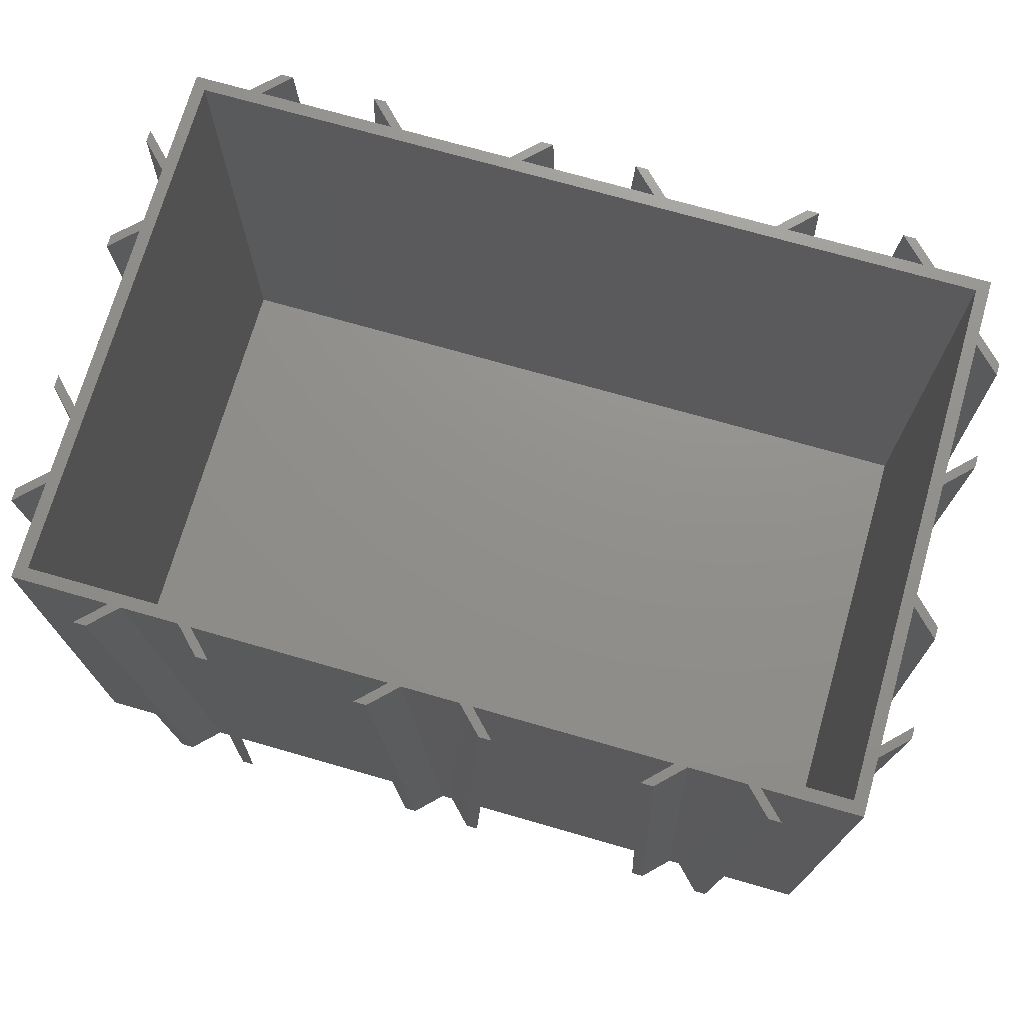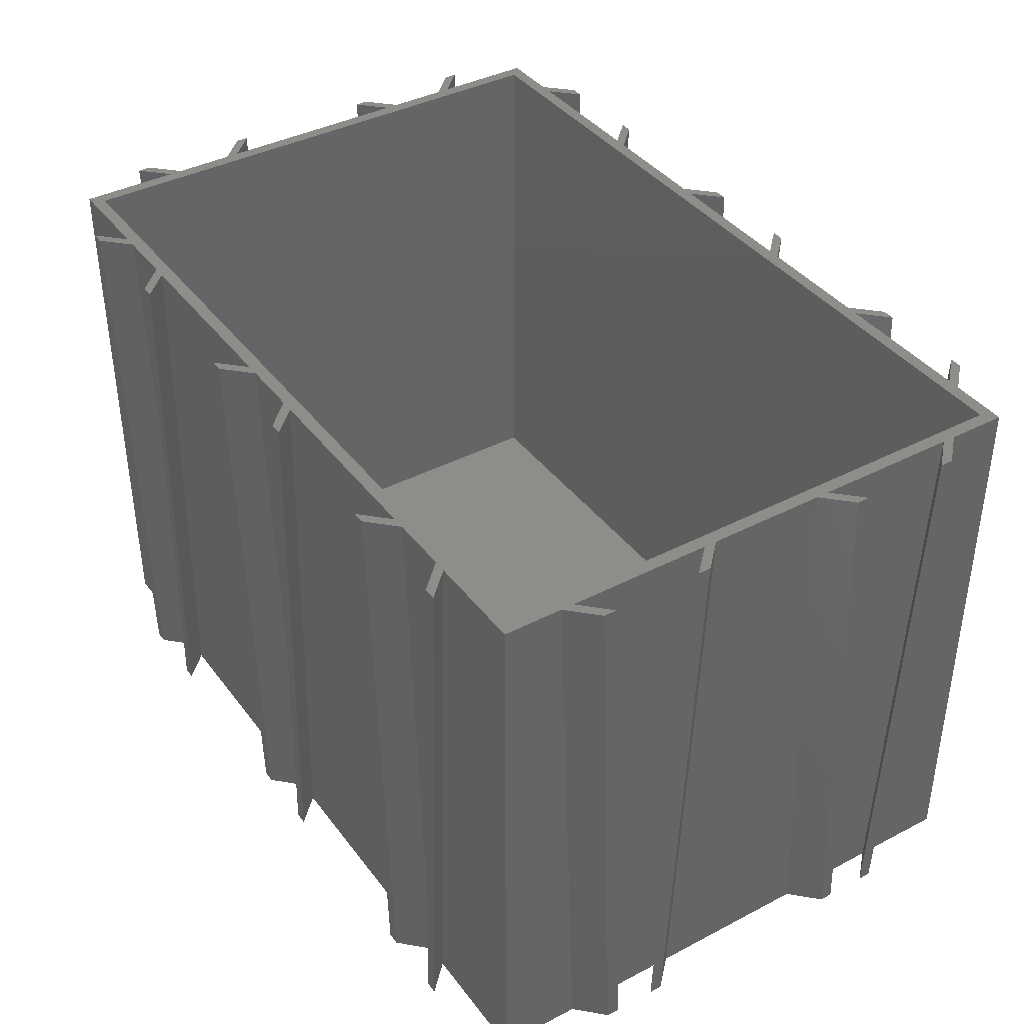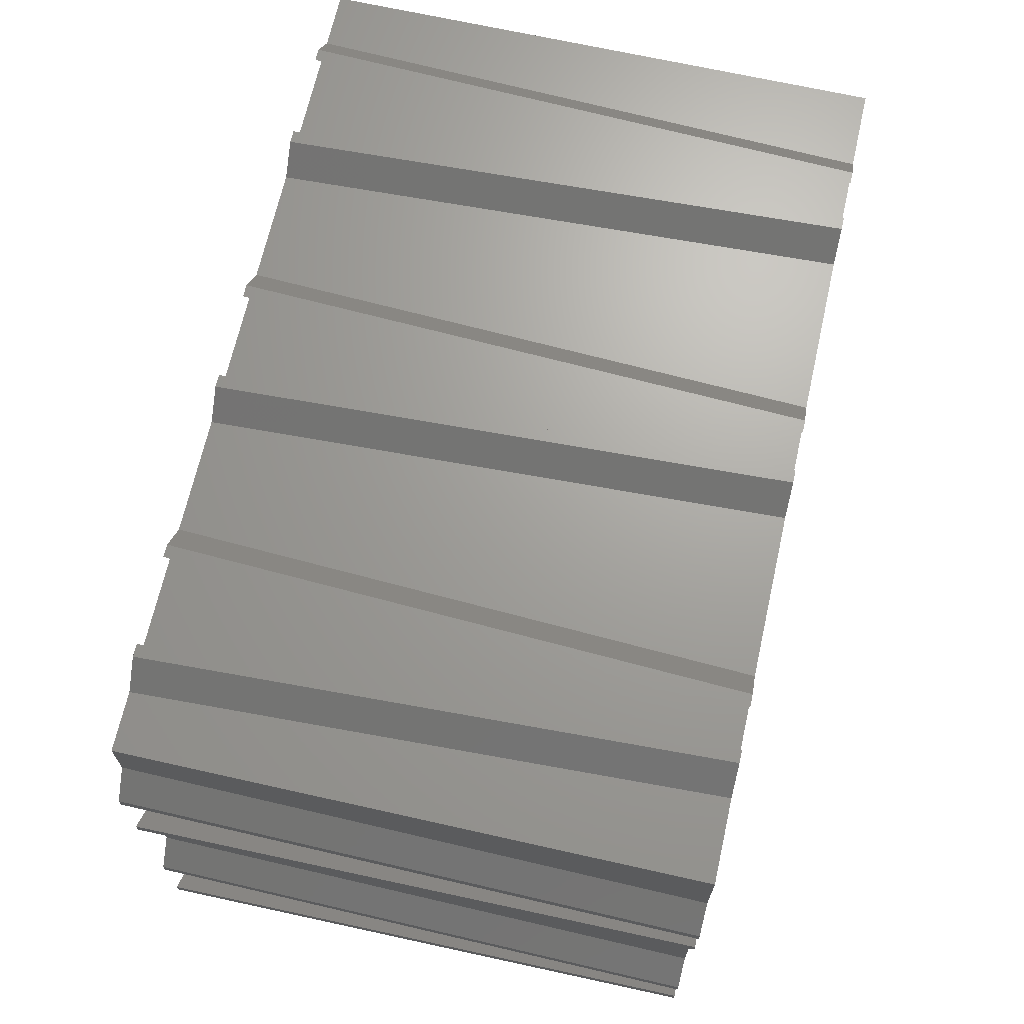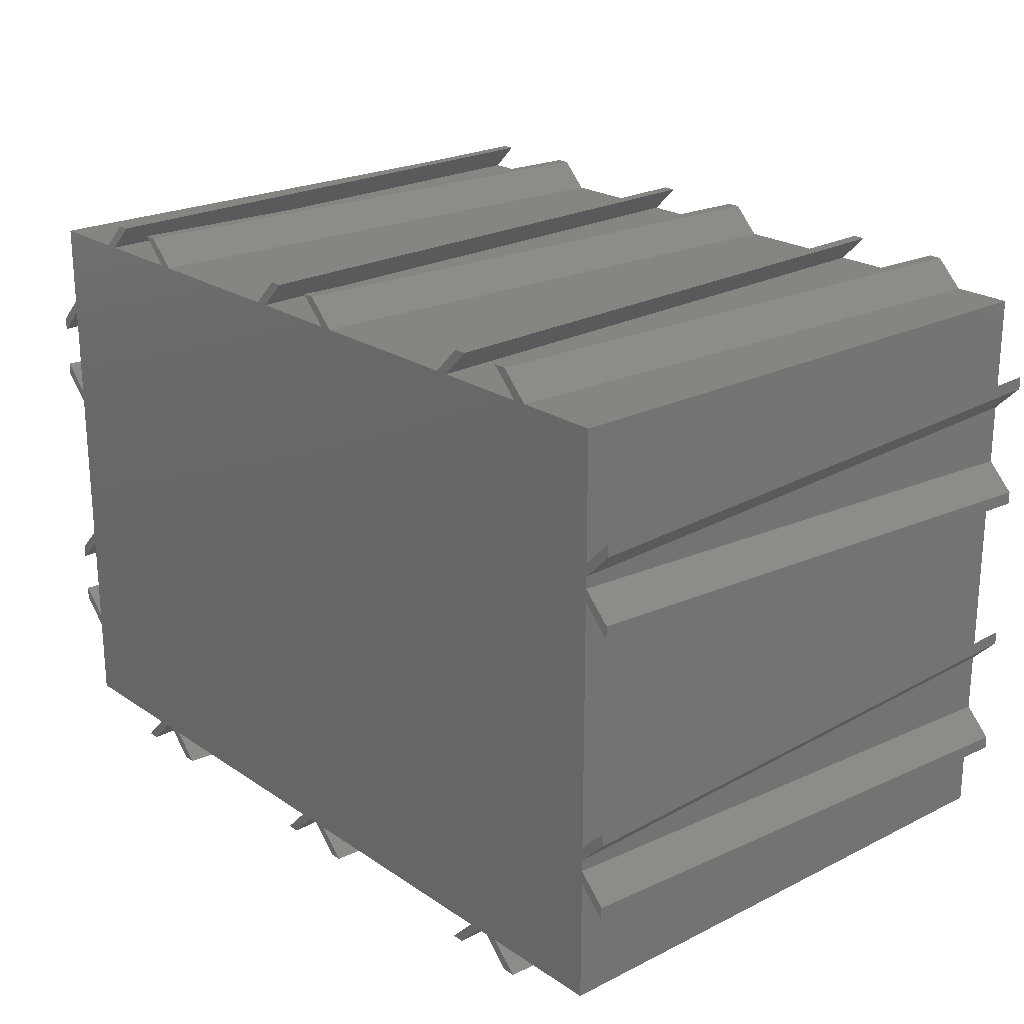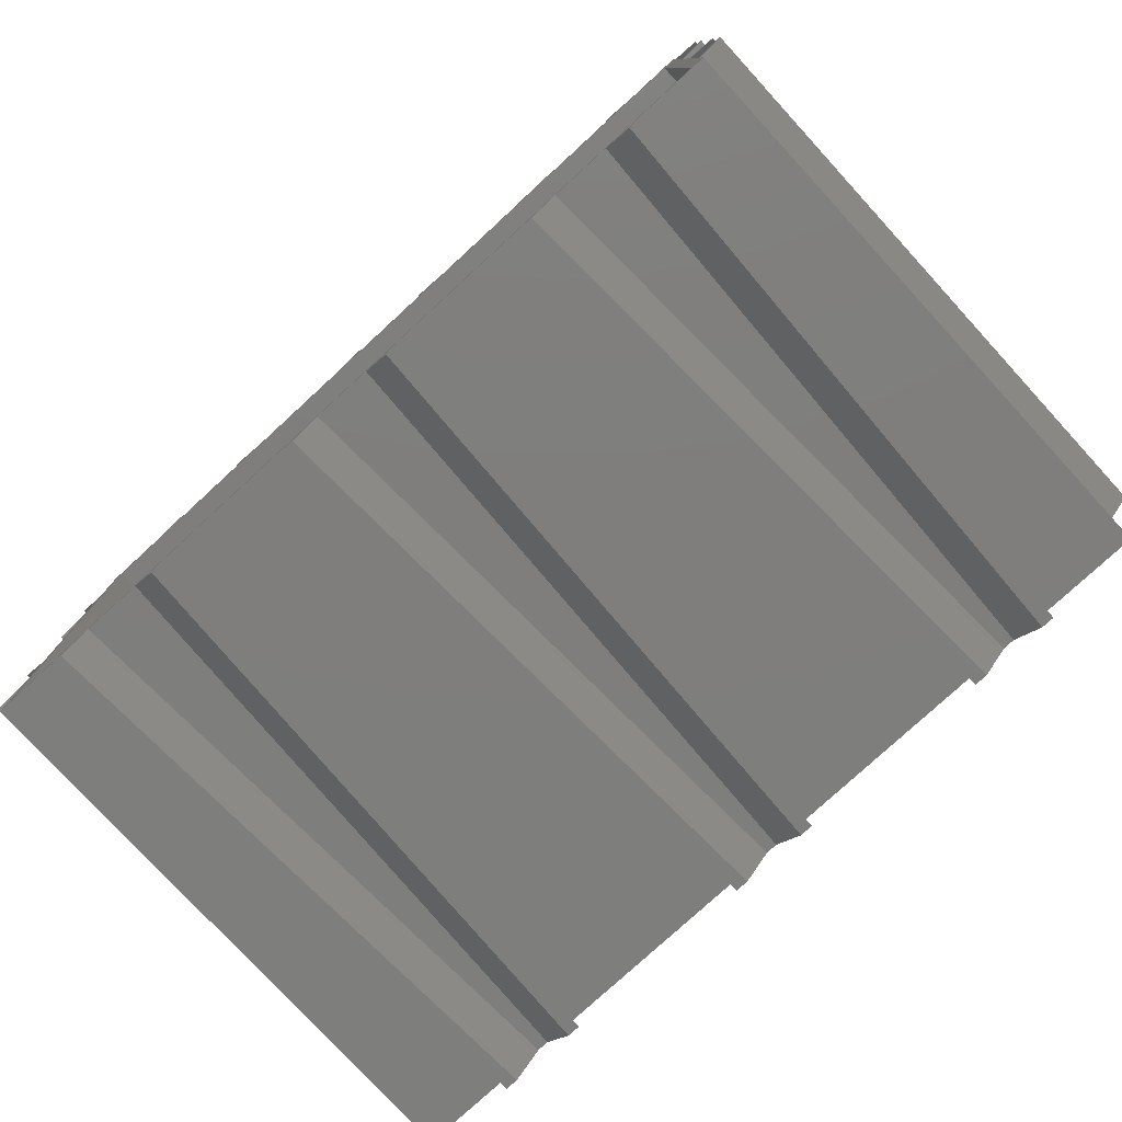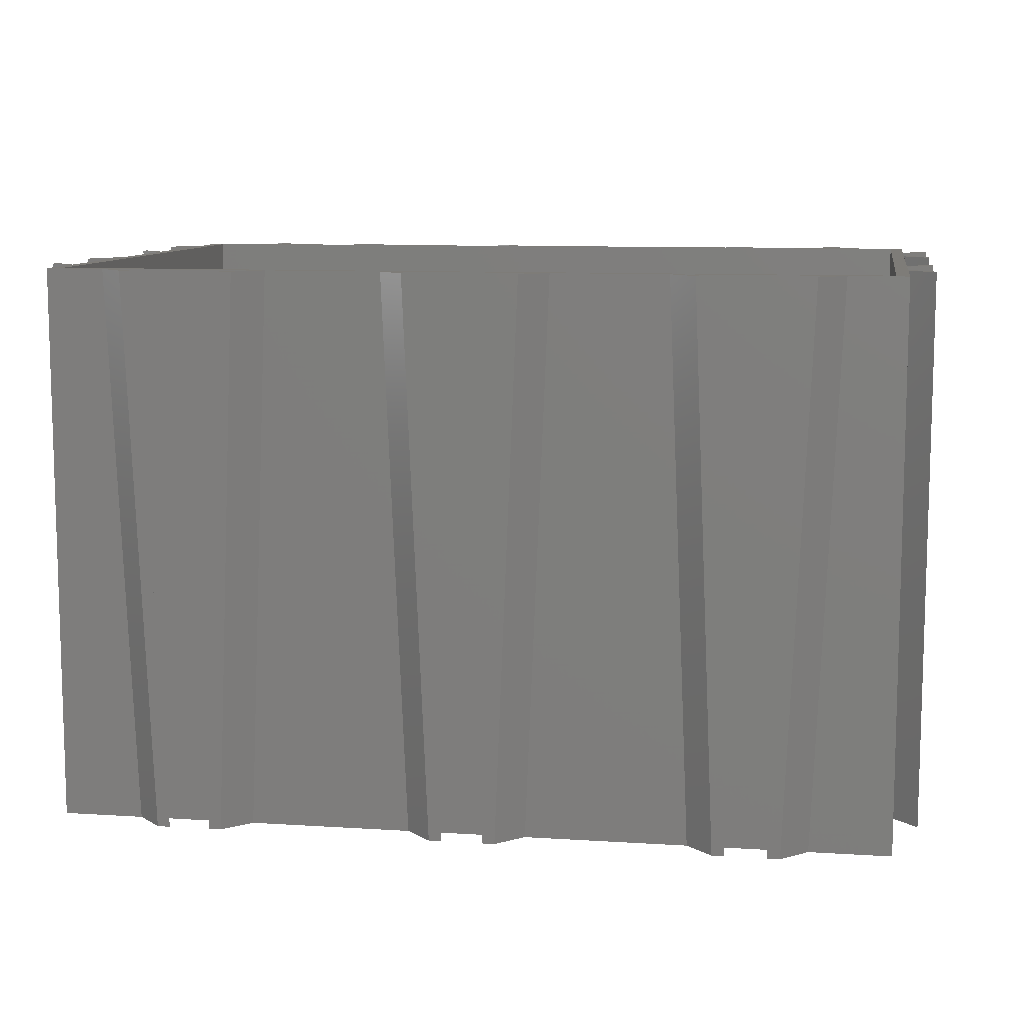
<metadata>
{"format":"stl","ext":"stl","renderer":"f3d","projection":"perspective","resolution":1024,"background":"white","views":[{"elev":72.5,"azim":16.0,"up":"+Z"},{"elev":39.3,"azim":57.0,"up":"+Z"},{"elev":68.0,"azim":102.7,"up":"+Y"},{"elev":22.3,"azim":-130.9,"up":"+Y"},{"elev":-78.2,"azim":42.6,"up":"+Y"},{"elev":9.7,"azim":-170.6,"up":"+Z"}]}
</metadata>
<code>
# stl→obj: 176 verts, 316 faces
v 0 0 64
v 0 16.64 0
v 0 0 0
v 0 19.31 64
v 0 64 0
v 0 52.75 64
v 0 64 64
v 0 50.08 0
v 0 48.64 0
v 0 20.75 64
v 0 51.31 64
v 0 18.08 0
v -3 22.31 64
v -3 23.75 64
v -3 54.31 64
v -3 55.75 64
v 22.44 67 64
v 24 64 64
v 25.44 64 64
v 21 67 64
v 54.44 67 64
v 56 64 64
v 57.44 64 64
v 53 67 64
v 86.44 67 64
v 88 64 64
v 89.44 64 64
v 85 67 64
v 94.56 62.56 64
v 96 57.44 64
v 96 64 64
v 96 56 64
v 96 40 64
v 96 38.56 64
v 96 25.44 64
v 94.56 1.44 64
v 96 24 64
v 96 8 64
v 96 6.56 64
v 1.44 62.56 64
v 99 54.44 64
v 99 53 64
v 99 41.56 64
v 99 43 64
v 99 22.44 64
v 99 21 64
v 99 9.56 64
v 99 11 64
v 96 0 64
v 76.69 0 64
v 75.25 0 64
v 44.69 0 64
v 43.25 0 64
v 1.44 1.44 64
v 12.69 0 64
v 11.25 0 64
v 73.69 -3 64
v 72.25 -3 64
v 41.69 -3 64
v 40.25 -3 64
v 9.69 -3 64
v 8.25 -3 64
v 96 41.23 0
v 96 22.77 0
v 96 64 0
v 96 54.77 0
v 96 42.67 0
v 96 53.33 0
v 96 0 0
v 96 9.227 0
v 96 10.67 0
v 96 21.33 0
v 86.77 64 0
v 21.33 64 0
v 53.33 64 0
v 22.77 64 0
v 85.33 64 0
v 54.77 64 0
v -3 51.64 0
v -3 53.08 0
v -3 19.64 0
v -3 21.08 0
v 12.36 -3 0
v 13.92 0 0
v 15.36 0 0
v 10.92 -3 0
v 44.36 -3 0
v 45.92 0 0
v 47.36 0 0
v 42.92 -3 0
v 76.36 -3 0
v 77.92 0 0
v 79.36 0 0
v 74.92 -3 0
v 99 12.23 0
v 99 13.67 0
v 99 19.77 0
v 99 18.33 0
v 99 44.23 0
v 99 45.67 0
v 99 51.77 0
v 99 50.33 0
v 83.77 67 0
v 82.33 67 0
v 51.77 67 0
v 50.33 67 0
v 19.77 67 0
v 18.33 67 0
v 1.44 62.56 1.44
v 1.44 1.44 1.44
v 94.56 1.44 1.44
v 94.56 62.56 1.44
v 10.67 64 0
v 12.23 67 0
v 13.67 67 0
v 9.227 64 0
v 11 67 64
v 9.56 67 64
v 8 64 64
v 6.56 64 64
v 19.64 -3 0
v 18.08 -4.626e-16 0
v 21.08 -3 0
v 16.64 -1.428e-16 0
v 19.31 -7.35e-16 64
v 20.75 -1.055e-15 64
v 22.31 -3 64
v 23.75 -3 64
v 42.67 64 0
v 44.23 67 0
v 45.67 67 0
v 41.23 64 0
v 43 67 64
v 41.56 67 64
v 40 64 64
v 38.56 64 64
v 51.64 -3 0
v 50.08 -4.626e-16 0
v 53.08 -3 0
v 48.64 -1.428e-16 0
v 51.31 -7.35e-16 64
v 52.75 -1.055e-15 64
v 54.31 -3 64
v 55.75 -3 64
v 74.67 64 0
v 76.23 67 0
v 77.67 67 0
v 73.23 64 0
v 75 67 64
v 73.56 67 64
v 72 64 64
v 70.56 64 64
v 83.64 -3 0
v 82.08 -4.626e-16 0
v 85.08 -3 0
v 80.64 -1.428e-16 0
v 83.31 -7.35e-16 64
v 84.75 -1.055e-15 64
v 86.31 -3 64
v 87.75 -3 64
v -3 12.36 0
v -2.551e-16 13.92 0
v -3 10.92 0
v -7.879e-17 15.36 0
v -4.054e-16 12.69 64
v -5.817e-16 11.25 64
v -3 9.69 64
v -3 8.25 64
v -3 44.36 0
v -2.551e-16 45.92 0
v -3 42.92 0
v -7.879e-17 47.36 0
v -4.054e-16 44.69 64
v -5.817e-16 43.25 64
v -3 41.69 64
v -3 40.25 64
f 1 2 3
f 2 1 4
f 5 6 7
f 6 5 8
f 9 10 11
f 10 9 12
f 13 10 14
f 10 13 4
f 15 6 16
f 6 15 11
f 17 18 19
f 18 17 20
f 21 22 23
f 22 21 24
f 25 26 27
f 26 25 28
f 29 30 31
f 30 29 32
f 32 29 33
f 33 29 34
f 34 29 35
f 36 35 29
f 35 36 37
f 37 36 38
f 38 36 39
f 27 29 31
f 26 29 27
f 23 29 26
f 22 29 23
f 40 22 19
f 40 19 18
f 22 40 29
f 6 40 7
f 7 40 18
f 32 41 30
f 41 32 42
f 33 43 44
f 43 33 34
f 37 45 35
f 45 37 46
f 38 47 48
f 47 38 39
f 39 36 49
f 36 50 49
f 36 51 50
f 36 52 51
f 36 53 52
f 54 53 36
f 53 54 55
f 55 54 56
f 11 40 6
f 10 40 11
f 40 10 54
f 4 54 10
f 54 1 56
f 1 54 4
f 51 57 50
f 57 51 58
f 53 59 52
f 59 53 60
f 56 61 55
f 61 56 62
f 35 63 34
f 63 35 64
f 30 65 31
f 65 30 66
f 32 67 68
f 67 32 33
f 69 39 49
f 39 69 70
f 37 71 72
f 71 37 38
f 65 27 31
f 27 65 73
f 74 7 18
f 7 74 5
f 75 19 22
f 19 75 76
f 77 23 26
f 23 77 78
f 79 8 9
f 8 79 80
f 81 12 2
f 12 81 82
f 83 84 85
f 84 83 86
f 87 88 89
f 88 87 90
f 91 92 93
f 92 91 94
f 93 70 69
f 70 93 71
f 71 93 72
f 92 72 93
f 72 92 64
f 78 64 92
f 64 78 63
f 63 78 67
f 66 73 65
f 77 67 78
f 66 77 73
f 67 77 68
f 68 77 66
f 89 78 92
f 78 89 75
f 88 75 89
f 88 76 75
f 12 76 88
f 12 88 85
f 2 85 84
f 2 84 3
f 85 2 12
f 9 76 12
f 76 9 74
f 8 74 9
f 74 8 5
f 71 95 70
f 95 71 96
f 72 97 98
f 97 72 64
f 67 99 63
f 99 67 100
f 68 101 102
f 101 68 66
f 77 103 73
f 103 77 104
f 75 105 78
f 105 75 106
f 74 107 76
f 107 74 108
f 3 56 1
f 56 3 84
f 93 49 50
f 49 93 69
f 85 53 55
f 53 85 88
f 89 51 52
f 51 89 92
f 54 109 40
f 109 54 110
f 111 29 112
f 29 111 36
f 109 29 40
f 29 109 112
f 109 111 112
f 111 109 110
f 111 54 36
f 54 111 110
f 19 107 17
f 107 19 76
f 113 114 115
f 114 113 116
f 107 20 17
f 20 107 108
f 114 117 115
f 117 114 118
f 118 119 117
f 119 118 120
f 116 119 120
f 119 116 113
f 116 118 114
f 118 116 120
f 74 20 108
f 20 74 18
f 119 115 117
f 115 119 113
f 86 56 84
f 56 86 62
f 121 122 123
f 122 121 124
f 122 125 126
f 125 122 124
f 126 127 128
f 127 126 125
f 86 61 62
f 61 86 83
f 123 127 121
f 127 123 128
f 128 122 126
f 122 128 123
f 61 85 55
f 85 61 83
f 121 125 124
f 125 121 127
f 23 105 21
f 105 23 78
f 129 130 131
f 130 129 132
f 105 24 21
f 24 105 106
f 130 133 131
f 133 130 134
f 134 135 133
f 135 134 136
f 132 135 136
f 135 132 129
f 132 134 130
f 134 132 136
f 75 24 106
f 24 75 22
f 135 131 133
f 131 135 129
f 90 53 88
f 53 90 60
f 137 138 139
f 138 137 140
f 138 141 142
f 141 138 140
f 142 143 144
f 143 142 141
f 90 59 60
f 59 90 87
f 139 143 137
f 143 139 144
f 144 138 142
f 138 144 139
f 59 89 52
f 89 59 87
f 137 141 140
f 141 137 143
f 27 103 25
f 103 27 73
f 145 146 147
f 146 145 148
f 103 28 25
f 28 103 104
f 146 149 147
f 149 146 150
f 150 151 149
f 151 150 152
f 148 151 152
f 151 148 145
f 148 150 146
f 150 148 152
f 77 28 104
f 28 77 26
f 151 147 149
f 147 151 145
f 94 51 92
f 51 94 58
f 153 154 155
f 154 153 156
f 154 157 158
f 157 154 156
f 158 159 160
f 159 158 157
f 94 57 58
f 57 94 91
f 155 159 153
f 159 155 160
f 160 154 158
f 154 160 155
f 57 93 50
f 93 57 91
f 153 157 156
f 157 153 159
f 47 70 95
f 70 47 39
f 48 95 96
f 95 48 47
f 46 97 45
f 97 46 98
f 45 64 35
f 64 45 97
f 71 48 96
f 48 71 38
f 72 46 37
f 46 72 98
f 10 82 14
f 82 10 12
f 161 162 163
f 162 161 164
f 165 162 164
f 162 165 166
f 167 166 165
f 166 167 168
f 82 13 14
f 13 82 81
f 163 167 161
f 167 163 168
f 166 163 162
f 163 166 168
f 81 4 13
f 4 81 2
f 161 165 164
f 165 161 167
f 43 63 99
f 63 43 34
f 44 99 100
f 99 44 43
f 42 101 41
f 101 42 102
f 41 66 30
f 66 41 101
f 67 44 100
f 44 67 33
f 68 42 32
f 42 68 102
f 6 80 16
f 80 6 8
f 169 170 171
f 170 169 172
f 173 170 172
f 170 173 174
f 175 174 173
f 174 175 176
f 80 15 16
f 15 80 79
f 171 175 169
f 175 171 176
f 174 171 170
f 171 174 176
f 79 11 15
f 11 79 9
f 169 173 172
f 173 169 175

</code>
